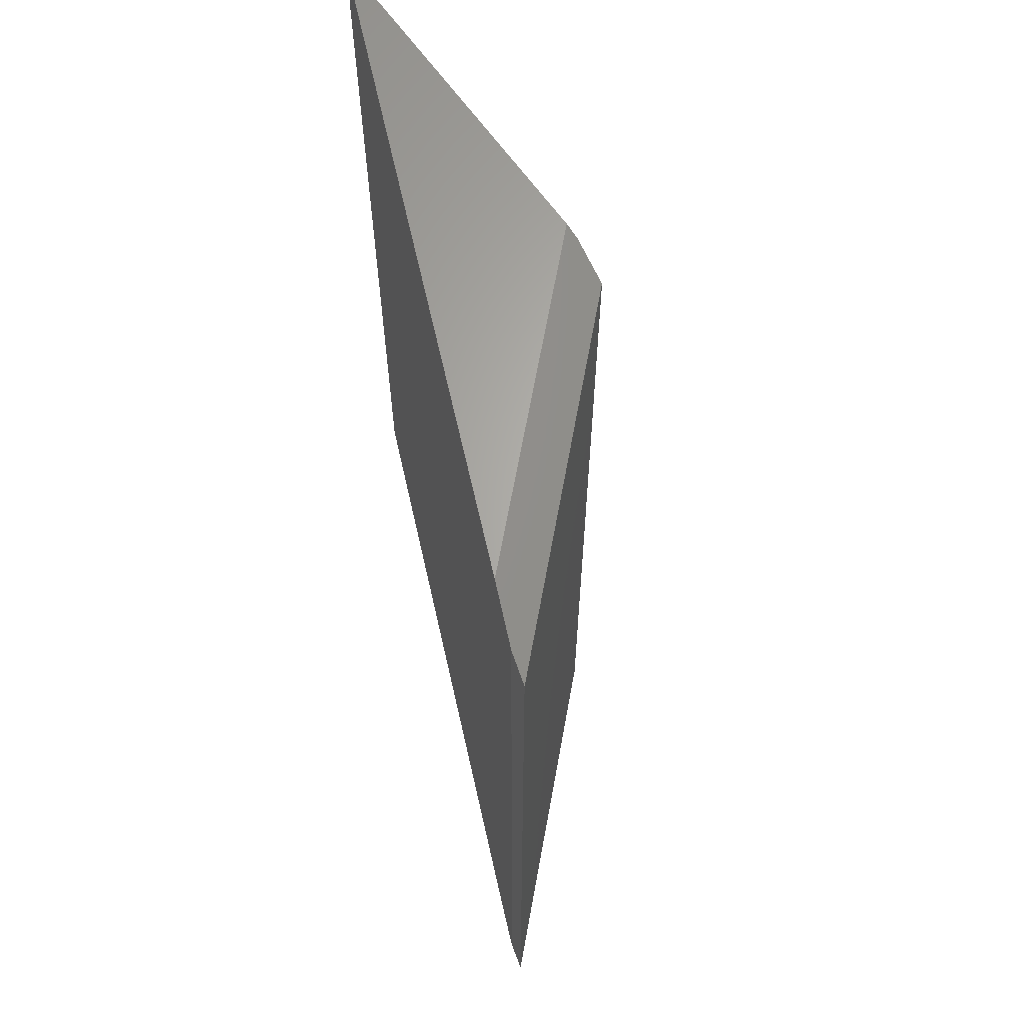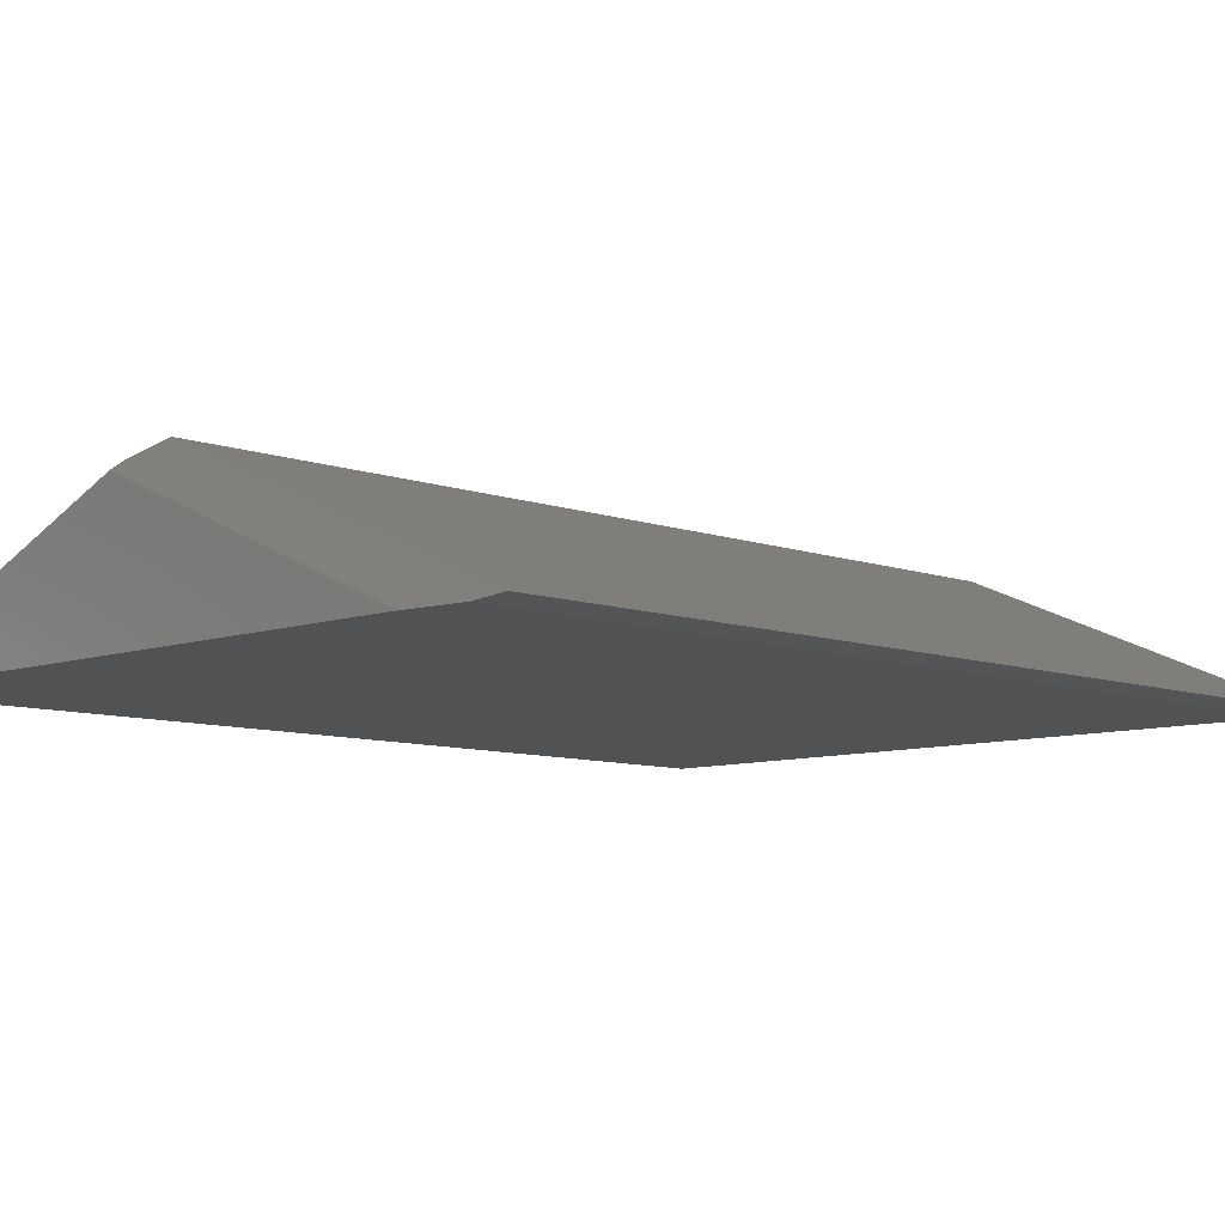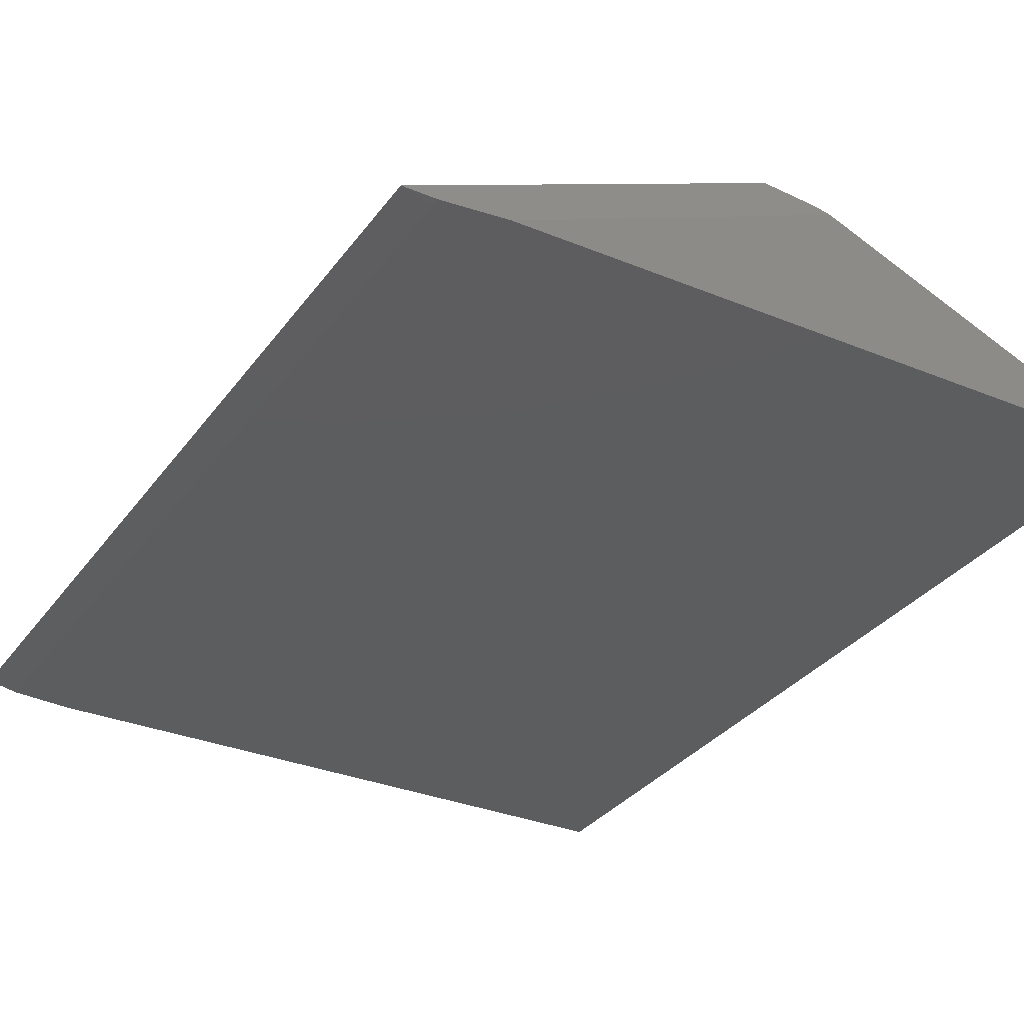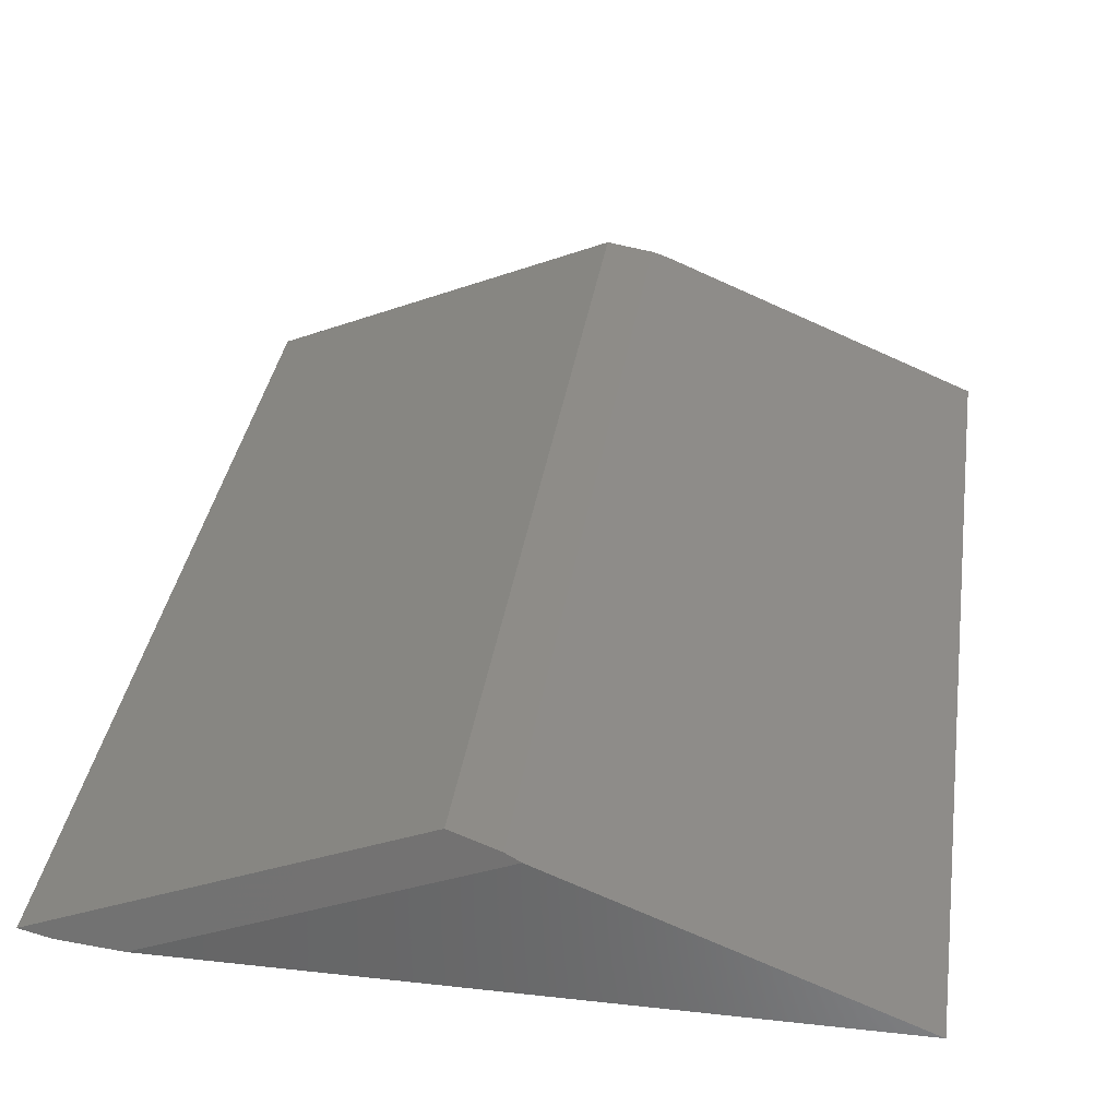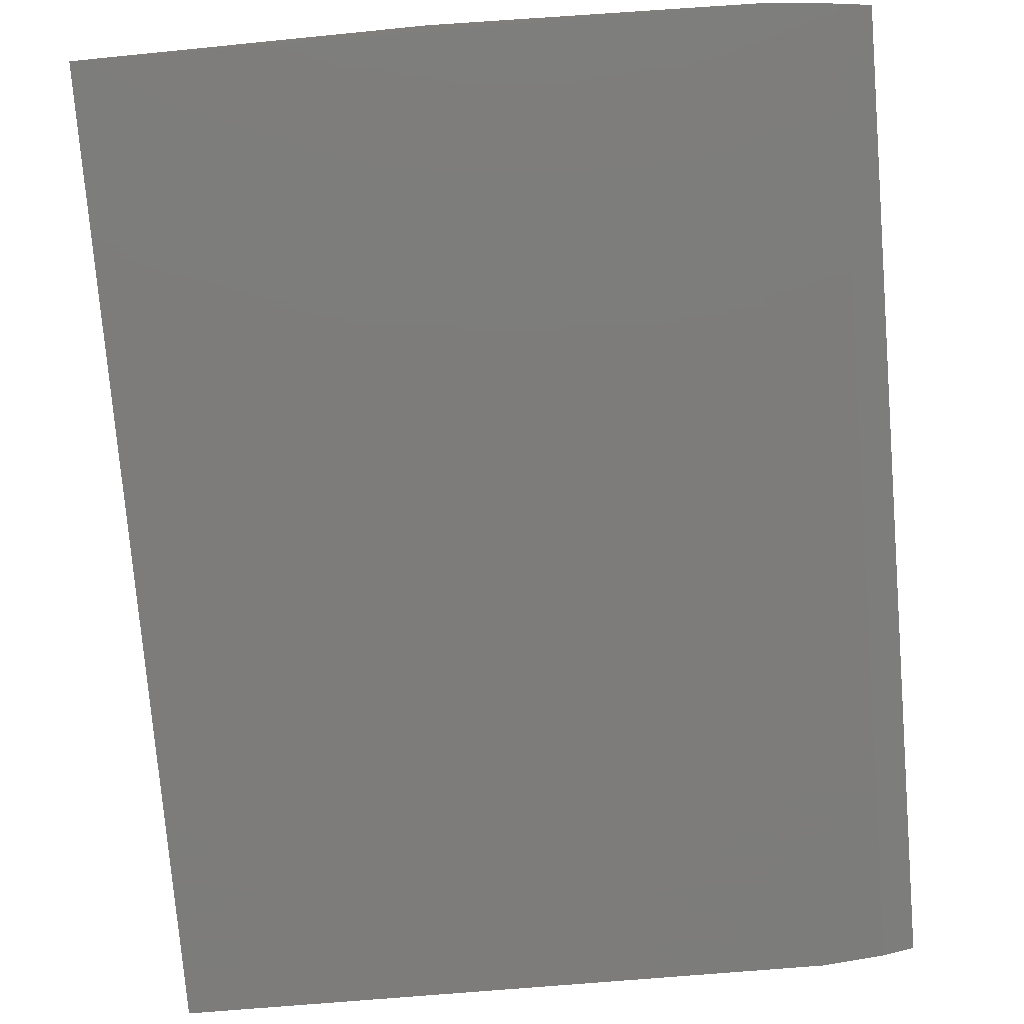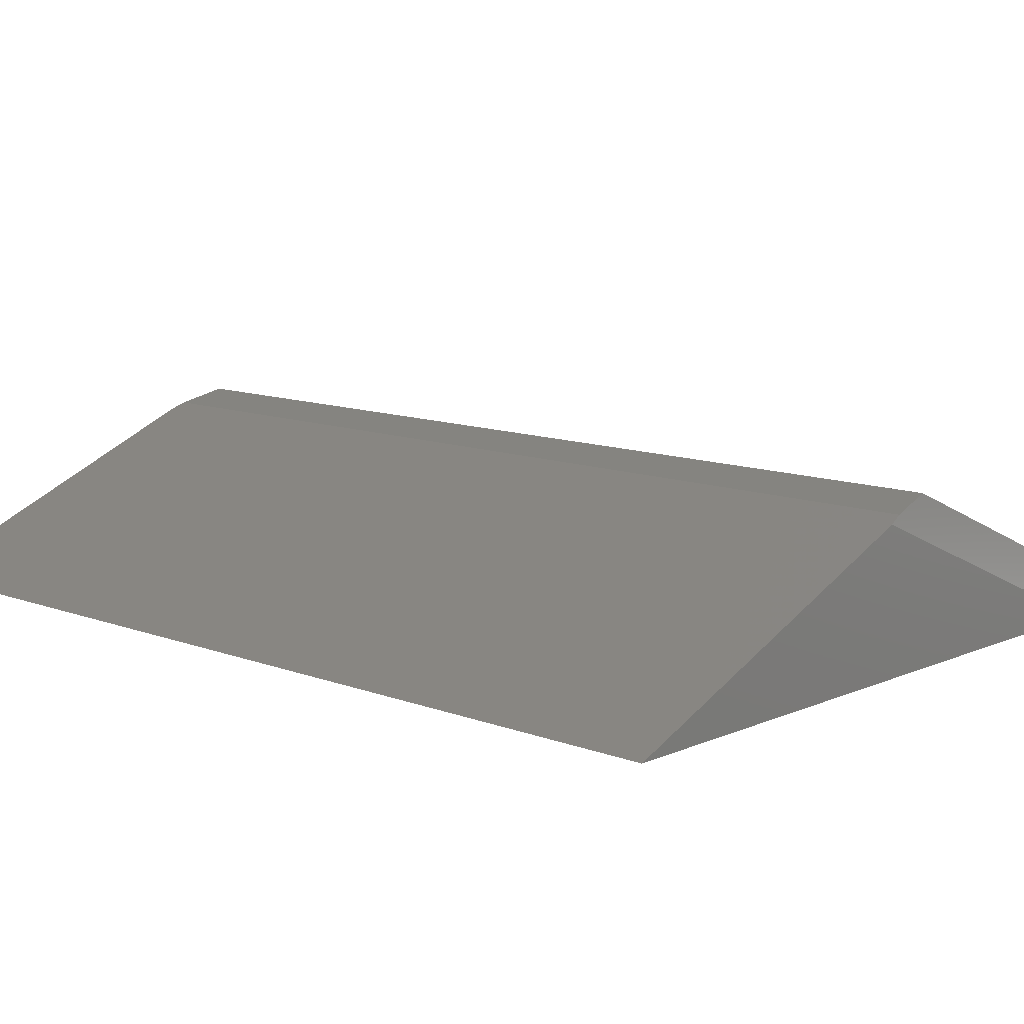
<metadata>
{"format":"stl","ext":"stl","renderer":"f3d","projection":"perspective","resolution":1024,"background":"white","views":[{"elev":64.7,"azim":77.3,"up":"+Z"},{"elev":-8.3,"azim":44.5,"up":"+Y"},{"elev":-32.0,"azim":150.0,"up":"+Y"},{"elev":35.1,"azim":-171.6,"up":"+Y"},{"elev":-75.9,"azim":4.7,"up":"+Y"},{"elev":11.1,"azim":-47.0,"up":"+Y"}]}
</metadata>
<code>
# stl→obj: 14 verts, 24 faces
v -0.03333 -0.01845 0.75
v -0.2891 -0.125 0.75
v 0.2171 -0.125 0.75
v 0.2171 -0.125 0
v -0.2891 -0.125 0
v -0.03333 -0.01845 0
v -0.02186 -0.01366 0.7478
v -0.02186 -0.01366 0.002224
v 0.2897 -0.1219 0.007812
v 0.01418 -0.004704 0.007812
v 0.2897 -0.1219 0.7422
v 0.01418 -0.004704 0.7422
v 0.2656 -0.125 0.004753
v 0.2656 -0.125 0.7452
f 1 2 3
f 4 5 6
f 7 2 1
f 2 7 5
f 5 7 8
f 5 8 6
f 9 10 11
f 11 10 12
f 13 5 4
f 5 13 2
f 2 13 14
f 2 14 3
f 14 13 11
f 11 13 9
f 9 13 4
f 9 4 10
f 10 4 6
f 10 6 8
f 8 7 10
f 10 7 12
f 14 11 3
f 7 1 12
f 12 1 3
f 12 3 11

</code>
